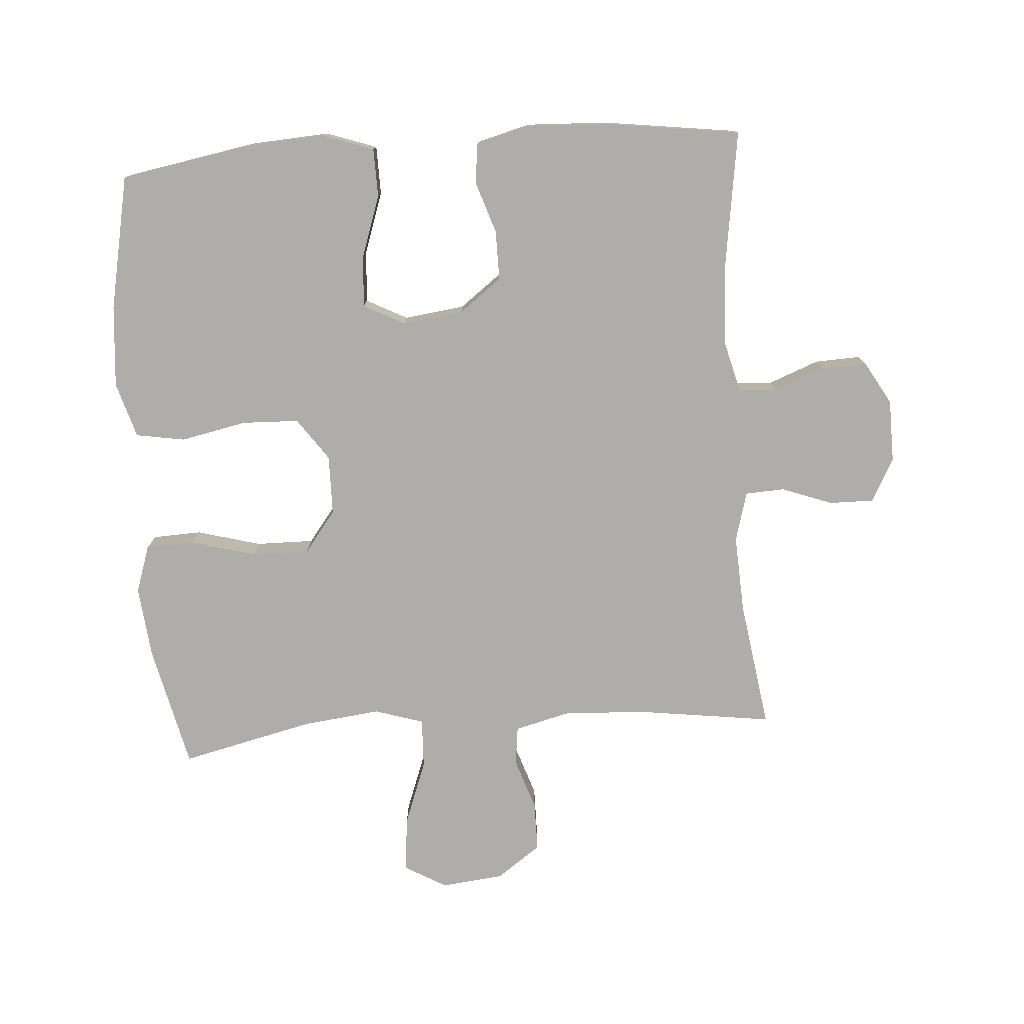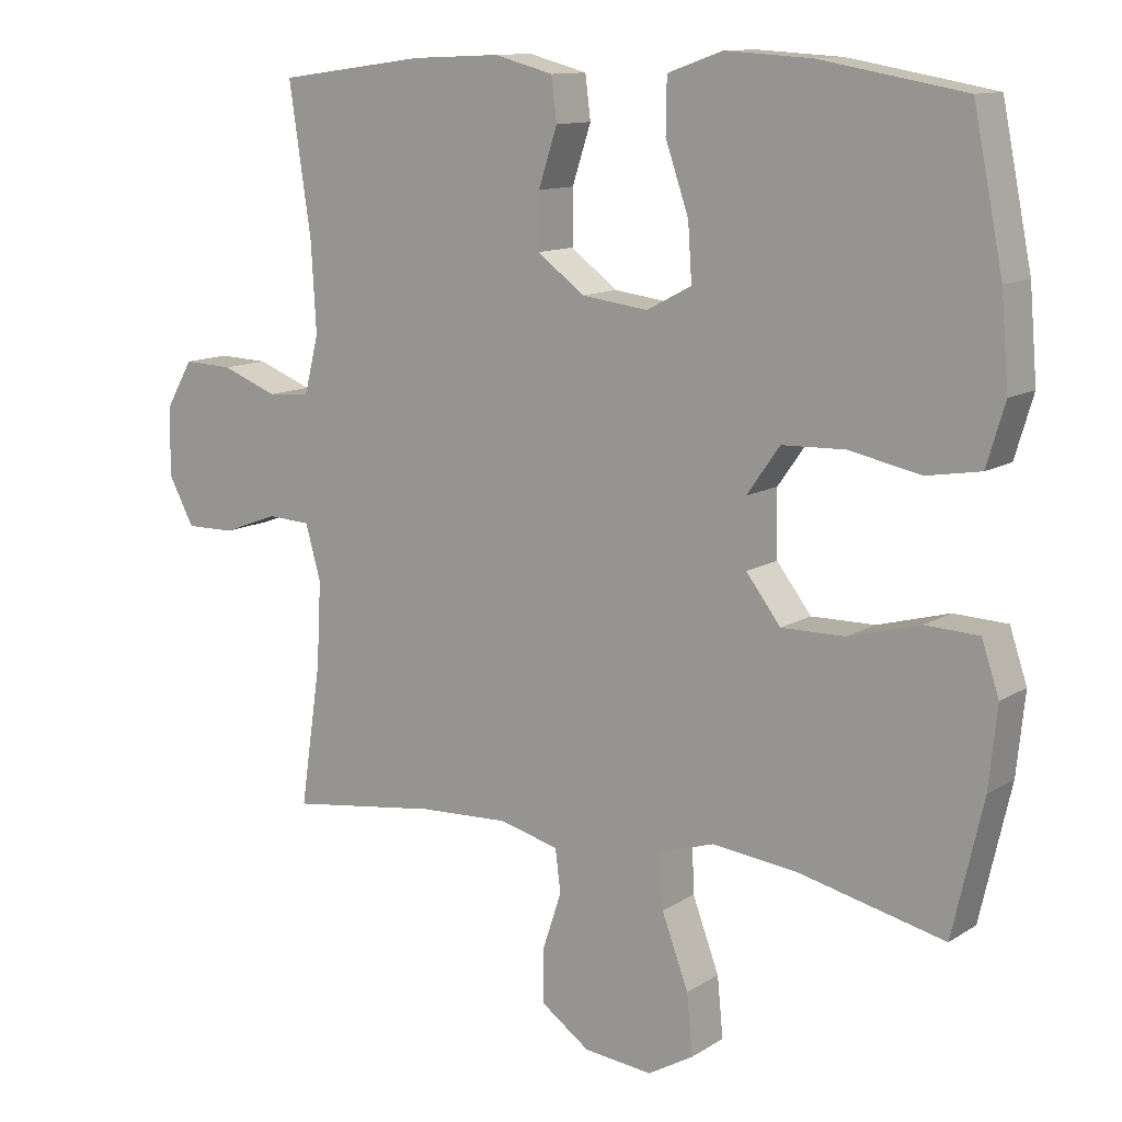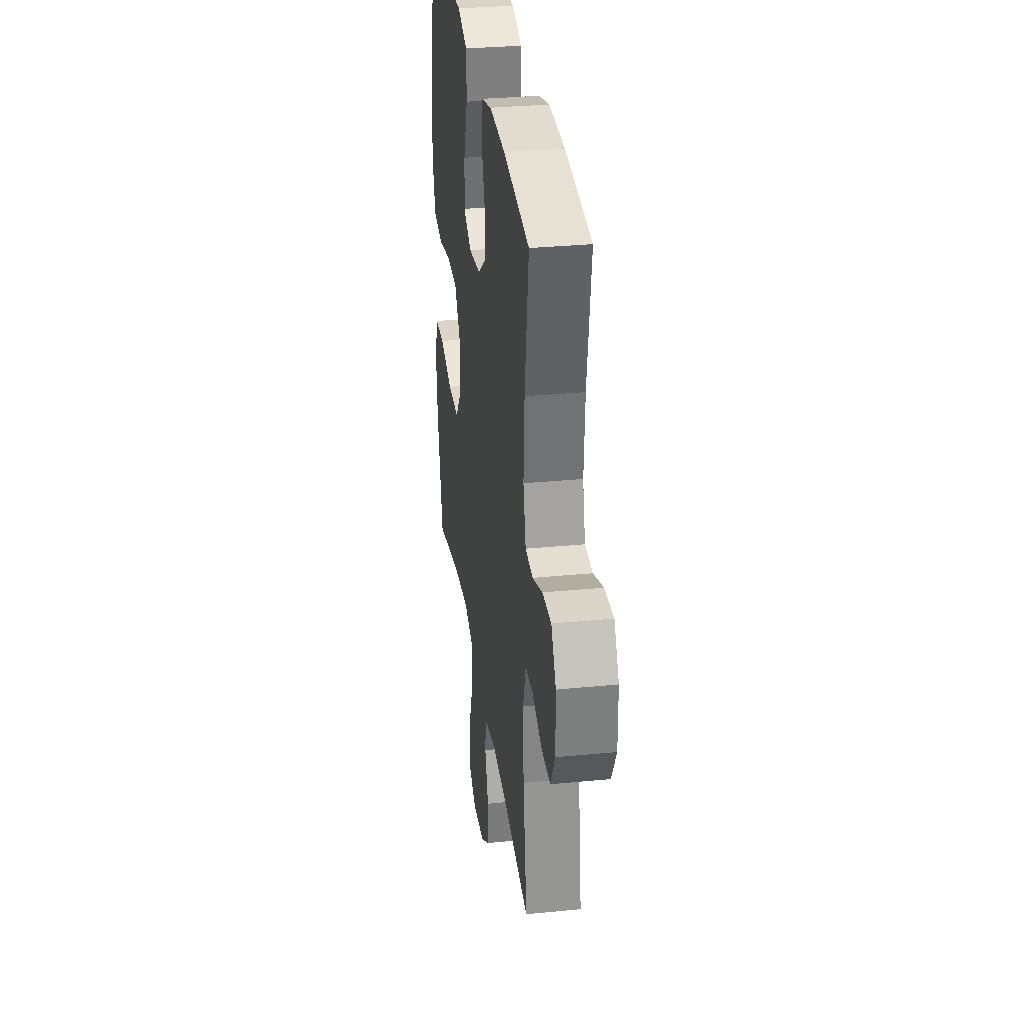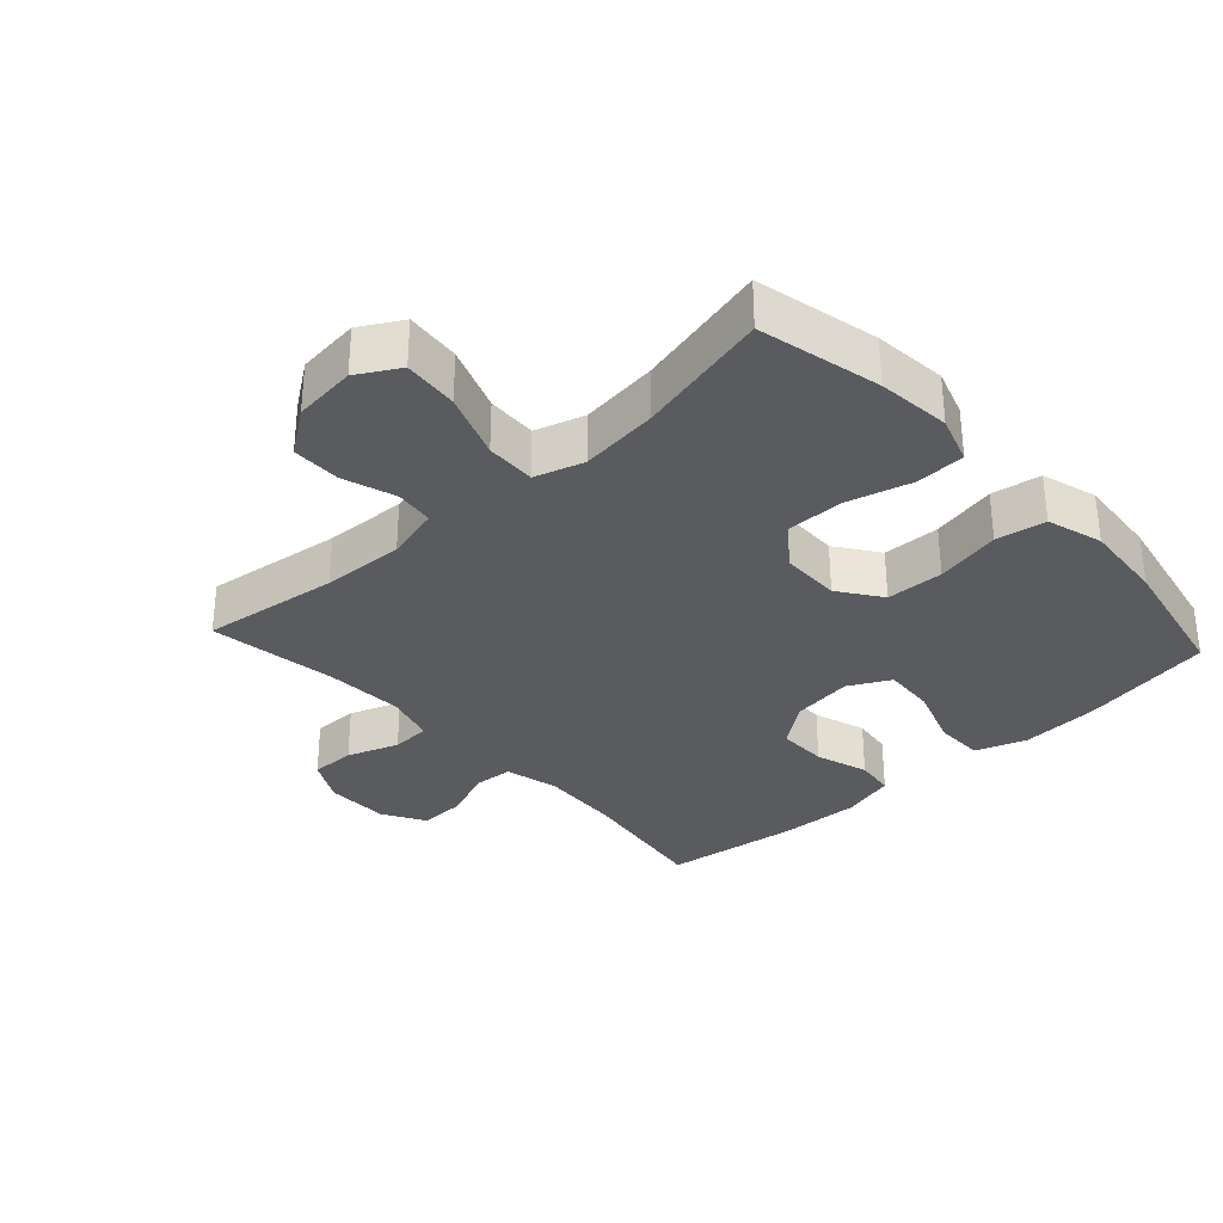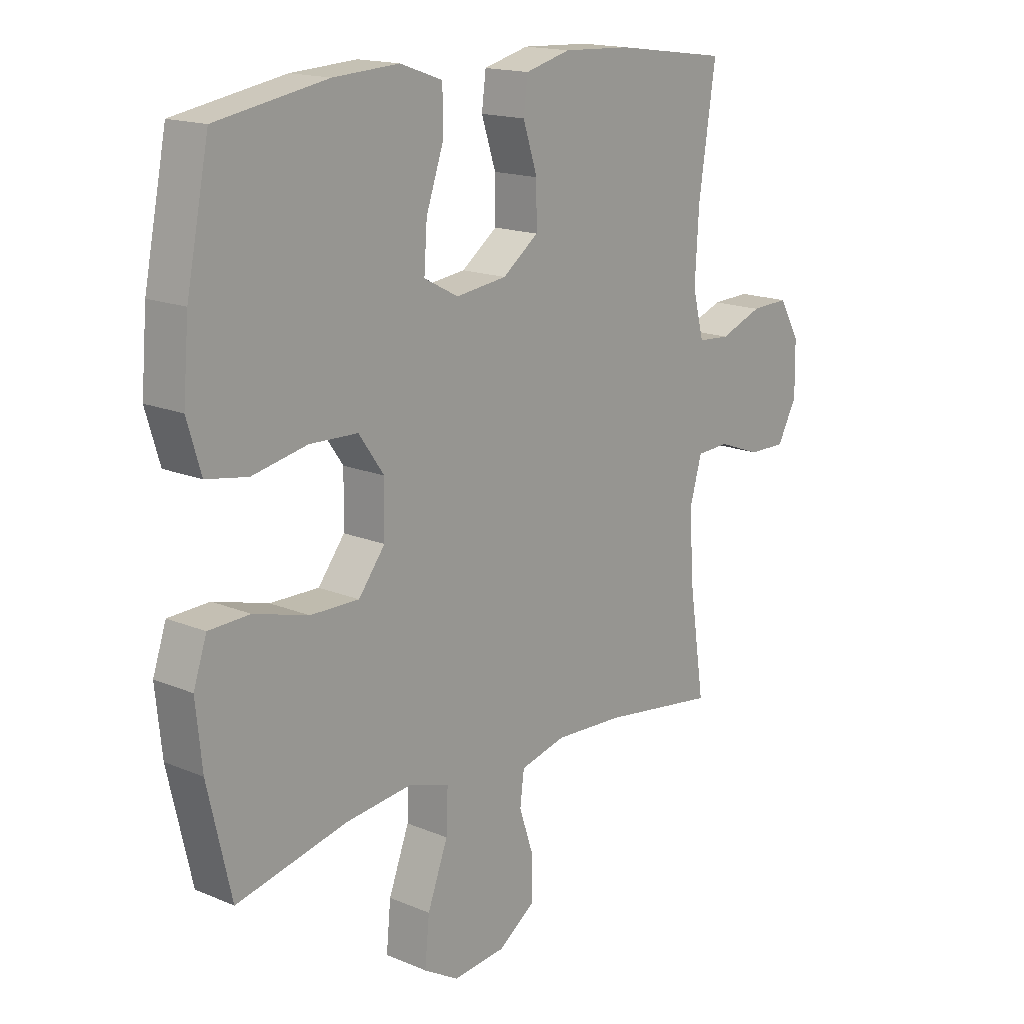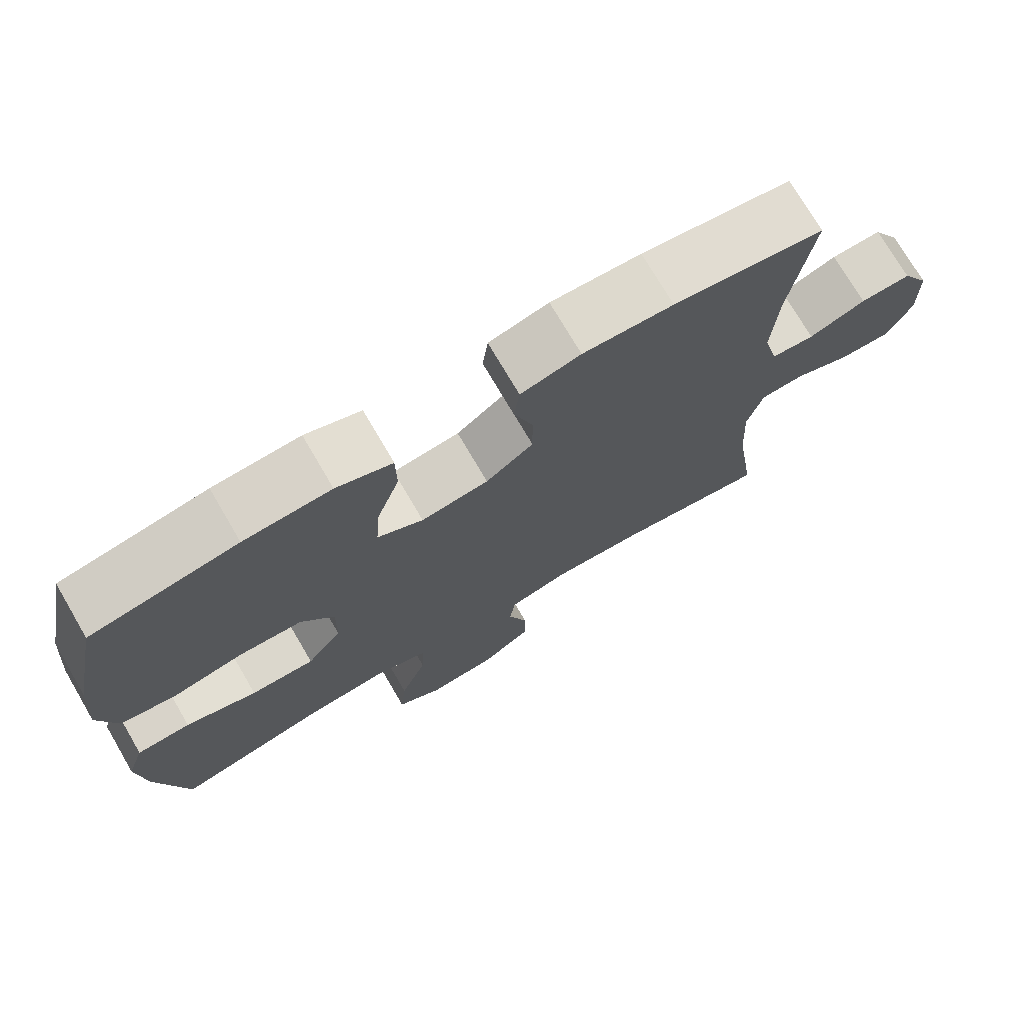
<metadata>
{"format":"obj","ext":"obj","renderer":"f3d","projection":"perspective","resolution":1024,"background":"white","views":[{"elev":-77.3,"azim":4.1,"up":"+Y"},{"elev":11.8,"azim":-145.3,"up":"+Z"},{"elev":31.6,"azim":82.1,"up":"+Z"},{"elev":-32.5,"azim":-137.4,"up":"+Y"},{"elev":16.3,"azim":-49.2,"up":"+Z"},{"elev":73.7,"azim":-30.3,"up":"+Z"}]}
</metadata>
<code>
o path4888
v 0.447 0.0375 -0.2699
v 0.4406 0.0375 -0.1491
v 0.4626 0.0375 -0.07078
v 0.5239 0.0375 -0.06754
v 0.6038 0.0375 -0.09697
v 0.6739 0.0375 -0.09789
v 0.7104 0.0375 -0.02933
v 0.709 0.0375 0.06875
v 0.6703 0.0375 0.1362
v 0.5992 0.0375 0.1334
v 0.5194 0.0375 0.1027
v 0.459 0.0375 0.107
v 0.4381 0.0375 0.1899
v 0.4455 0.0375 0.317
v 0.477 0.0375 0.5294
v 0.2652 0.0375 0.5582
v 0.1379 0.0375 0.5638
v 0.05335 0.0375 0.5416
v 0.04556 0.0375 0.4803
v 0.07243 0.0375 0.398
v 0.07284 0.0375 0.3204
v 0.005798 0.0375 0.27
v -0.08954 0.0375 0.2577
v -0.1539 0.0375 0.2916
v -0.1484 0.0375 0.3721
v -0.1151 0.0375 0.4693
v -0.1163 0.0375 0.5454
v -0.1952 0.0375 0.5732
v -0.3183 0.0375 0.5659
v -0.5249 0.0375 0.5294
v -0.5674 0.0375 0.318
v -0.5782 0.0375 0.1898
v -0.5523 0.0375 0.1025
v -0.4748 0.0375 0.08946
v -0.3725 0.0375 0.1107
v -0.2824 0.0375 0.1077
v -0.2353 0.0375 0.04099
v -0.2368 0.0375 -0.0526
v -0.2864 0.0375 -0.1173
v -0.3774 0.0375 -0.1162
v -0.4793 0.0375 -0.08822
v -0.5558 0.0375 -0.09136
v -0.5807 0.0375 -0.1657
v -0.5689 0.0375 -0.2803
v -0.5249 0.0375 -0.4723
v -0.3168 0.0375 -0.4239
v -0.1937 0.0375 -0.4097
v -0.1166 0.0375 -0.4339
v -0.1197 0.0375 -0.5118
v -0.1579 0.0375 -0.6142
v -0.1663 0.0375 -0.7005
v -0.1011 0.0375 -0.7383
v -0.00288 0.0375 -0.7281
v 0.06689 0.0375 -0.6788
v 0.06726 0.0375 -0.6017
v 0.04002 0.0375 -0.5198
v 0.04761 0.0375 -0.4588
v 0.1331 0.0375 -0.4369
v 0.2622 0.0375 -0.443
v 0.477 0.0375 -0.4723
v 0.447 -0.0375 -0.2699
v 0.4406 -0.0375 -0.1491
v 0.4626 -0.0375 -0.07078
v 0.5239 -0.0375 -0.06754
v 0.6038 -0.0375 -0.09697
v 0.6739 -0.0375 -0.09789
v 0.7104 -0.0375 -0.02933
v 0.709 -0.0375 0.06875
v 0.6703 -0.0375 0.1362
v 0.5992 -0.0375 0.1334
v 0.5194 -0.0375 0.1027
v 0.459 -0.0375 0.107
v 0.4381 -0.0375 0.1899
v 0.4455 -0.0375 0.317
v 0.477 -0.0375 0.5294
v 0.2652 -0.0375 0.5582
v 0.1379 -0.0375 0.5638
v 0.05335 -0.0375 0.5416
v 0.04556 -0.0375 0.4803
v 0.07243 -0.0375 0.398
v 0.07284 -0.0375 0.3204
v 0.005798 -0.0375 0.27
v -0.08954 -0.0375 0.2577
v -0.1539 -0.0375 0.2916
v -0.1484 -0.0375 0.3721
v -0.1151 -0.0375 0.4693
v -0.1163 -0.0375 0.5454
v -0.1952 -0.0375 0.5732
v -0.3183 -0.0375 0.5659
v -0.5249 -0.0375 0.5294
v -0.5674 -0.0375 0.318
v -0.5782 -0.0375 0.1898
v -0.5523 -0.0375 0.1025
v -0.4748 -0.0375 0.08946
v -0.3725 -0.0375 0.1107
v -0.2824 -0.0375 0.1077
v -0.2353 -0.0375 0.04099
v -0.2368 -0.0375 -0.0526
v -0.2864 -0.0375 -0.1173
v -0.3774 -0.0375 -0.1162
v -0.4793 -0.0375 -0.08822
v -0.5558 -0.0375 -0.09136
v -0.5807 -0.0375 -0.1657
v -0.5689 -0.0375 -0.2803
v -0.5249 -0.0375 -0.4723
v -0.3168 -0.0375 -0.4239
v -0.1937 -0.0375 -0.4097
v -0.1166 -0.0375 -0.4339
v -0.1197 -0.0375 -0.5118
v -0.1579 -0.0375 -0.6142
v -0.1663 -0.0375 -0.7005
v -0.1011 -0.0375 -0.7383
v -0.00288 -0.0375 -0.7281
v 0.06689 -0.0375 -0.6788
v 0.06726 -0.0375 -0.6017
v 0.04002 -0.0375 -0.5198
v 0.04761 -0.0375 -0.4588
v 0.1331 -0.0375 -0.4369
v 0.2622 -0.0375 -0.443
v 0.477 -0.0375 -0.4723
v -0.1663 0.0375 -0.7005
v -0.1663 0.0375 -0.7005
v -0.1011 0.0375 -0.7383
v -0.00288 0.0375 -0.7281
v 0.06689 0.0375 -0.6788
v -0.1579 0.0375 -0.6142
v 0.06726 0.0375 -0.6017
v -0.1197 0.0375 -0.5118
v 0.04002 0.0375 -0.5198
v 0.04761 0.0375 -0.4588
v 0.04761 0.0375 -0.4588
v -0.1166 0.0375 -0.4339
v -0.1166 0.0375 -0.4339
v 0.1331 0.0375 -0.4369
v 0.2622 0.0375 -0.443
v 0.477 0.0375 -0.4723
v 0.477 0.0375 -0.4723
v -0.5249 0.0375 -0.4723
v -0.5249 0.0375 -0.4723
v -0.3168 0.0375 -0.4239
v -0.1937 0.0375 -0.4097
v -0.5689 0.0375 -0.2803
v 0.447 0.0375 -0.2699
v -0.5807 0.0375 -0.1657
v 0.4406 0.0375 -0.1491
v -0.5558 0.0375 -0.09136
v -0.5558 0.0375 -0.09136
v -0.2864 0.0375 -0.1173
v -0.3774 0.0375 -0.1162
v 0.4626 0.0375 -0.07078
v 0.4626 0.0375 -0.07078
v -0.2368 0.0375 -0.0526
v -0.4793 0.0375 -0.08822
v 0.6038 0.0375 -0.09697
v 0.6739 0.0375 -0.09789
v 0.6739 0.0375 -0.09789
v 0.7104 0.0375 -0.02933
v 0.5239 0.0375 -0.06754
v -0.2353 0.0375 0.04099
v 0.709 0.0375 0.06875
v -0.2824 0.0375 0.1077
v 0.6703 0.0375 0.1362
v 0.6703 0.0375 0.1362
v -0.5523 0.0375 0.1025
v -0.5523 0.0375 0.1025
v -0.4748 0.0375 0.08946
v -0.3725 0.0375 0.1107
v -0.5782 0.0375 0.1898
v 0.5194 0.0375 0.1027
v 0.459 0.0375 0.107
v 0.459 0.0375 0.107
v 0.5992 0.0375 0.1334
v 0.4381 0.0375 0.1899
v -0.5674 0.0375 0.318
v 0.4455 0.0375 0.317
v -0.08954 0.0375 0.2577
v -0.1539 0.0375 0.2916
v -0.1539 0.0375 0.2916
v 0.005798 0.0375 0.27
v 0.07284 0.0375 0.3204
v -0.1484 0.0375 0.3721
v 0.07243 0.0375 0.398
v -0.1151 0.0375 0.4693
v 0.04556 0.0375 0.4803
v -0.5249 0.0375 0.5294
v -0.5249 0.0375 0.5294
v -0.1163 0.0375 0.5454
v -0.1163 0.0375 0.5454
v 0.05335 0.0375 0.5416
v 0.05335 0.0375 0.5416
v 0.477 0.0375 0.5294
v 0.477 0.0375 0.5294
v 0.1379 0.0375 0.5638
v 0.2652 0.0375 0.5582
v -0.1952 0.0375 0.5732
v -0.3183 0.0375 0.5659
v -0.1663 -0.0375 -0.7005
v -0.1663 -0.0375 -0.7005
v -0.1011 -0.0375 -0.7383
v -0.00288 -0.0375 -0.7281
v 0.06689 -0.0375 -0.6788
v -0.1579 -0.0375 -0.6142
v 0.06726 -0.0375 -0.6017
v -0.1197 -0.0375 -0.5118
v 0.04002 -0.0375 -0.5198
v 0.04761 -0.0375 -0.4588
v 0.04761 -0.0375 -0.4588
v -0.1166 -0.0375 -0.4339
v -0.1166 -0.0375 -0.4339
v 0.1331 -0.0375 -0.4369
v 0.2622 -0.0375 -0.443
v 0.477 -0.0375 -0.4723
v 0.477 -0.0375 -0.4723
v -0.5249 -0.0375 -0.4723
v -0.5249 -0.0375 -0.4723
v -0.3168 -0.0375 -0.4239
v -0.1937 -0.0375 -0.4097
v -0.5689 -0.0375 -0.2803
v 0.447 -0.0375 -0.2699
v -0.5807 -0.0375 -0.1657
v 0.4406 -0.0375 -0.1491
v -0.5558 -0.0375 -0.09136
v -0.5558 -0.0375 -0.09136
v -0.2864 -0.0375 -0.1173
v -0.3774 -0.0375 -0.1162
v 0.4626 -0.0375 -0.07078
v 0.4626 -0.0375 -0.07078
v -0.2368 -0.0375 -0.0526
v -0.4793 -0.0375 -0.08822
v 0.6038 -0.0375 -0.09697
v 0.6739 -0.0375 -0.09789
v 0.6739 -0.0375 -0.09789
v 0.7104 -0.0375 -0.02933
v 0.5239 -0.0375 -0.06754
v -0.2353 -0.0375 0.04099
v 0.709 -0.0375 0.06875
v -0.2824 -0.0375 0.1077
v 0.6703 -0.0375 0.1362
v 0.6703 -0.0375 0.1362
v -0.5523 -0.0375 0.1025
v -0.5523 -0.0375 0.1025
v -0.4748 -0.0375 0.08946
v -0.3725 -0.0375 0.1107
v -0.5782 -0.0375 0.1898
v 0.5194 -0.0375 0.1027
v 0.459 -0.0375 0.107
v 0.459 -0.0375 0.107
v 0.5992 -0.0375 0.1334
v 0.4381 -0.0375 0.1899
v -0.5674 -0.0375 0.318
v 0.4455 -0.0375 0.317
v -0.08954 -0.0375 0.2577
v -0.1539 -0.0375 0.2916
v -0.1539 -0.0375 0.2916
v 0.005798 -0.0375 0.27
v 0.07284 -0.0375 0.3204
v -0.1484 -0.0375 0.3721
v 0.07243 -0.0375 0.398
v -0.1151 -0.0375 0.4693
v 0.04556 -0.0375 0.4803
v -0.5249 -0.0375 0.5294
v -0.5249 -0.0375 0.5294
v -0.1163 -0.0375 0.5454
v -0.1163 -0.0375 0.5454
v 0.05335 -0.0375 0.5416
v 0.05335 -0.0375 0.5416
v 0.477 -0.0375 0.5294
v 0.477 -0.0375 0.5294
v 0.1379 -0.0375 0.5638
v 0.2652 -0.0375 0.5582
v -0.1952 -0.0375 0.5732
v -0.3183 -0.0375 0.5659
f 211 221 210
f 211 219 221
f 252 253 237
f 255 252 235
f 272 257 271
f 206 204 205
f 218 229 220
f 235 252 237
f 205 204 203
f 202 203 204
f 208 228 224
f 270 258 251
f 210 228 206
f 251 256 249
f 234 245 226
f 238 248 236
f 202 199 200
f 221 255 228
f 233 236 230
f 203 202 200
f 230 248 234
f 203 200 201
f 255 235 228
f 250 253 257
f 249 255 246
f 249 256 255
f 250 272 261
f 216 218 214
f 258 269 260
f 244 243 250
f 271 259 263
f 199 202 197
f 250 243 253
f 270 251 267
f 204 206 208
f 243 244 242
f 269 258 270
f 217 224 216
f 242 244 240
f 248 230 236
f 245 234 248
f 219 211 212
f 237 253 243
f 206 228 208
f 229 218 225
f 216 225 218
f 221 228 210
f 208 224 217
f 231 233 230
f 224 225 216
f 226 245 246
f 226 255 221
f 257 272 250
f 271 257 259
f 246 255 226
f 220 229 222
f 260 269 265
f 256 251 258
f 122 52 112 198
f 52 53 113 112
f 53 54 114 113
f 50 51 111 110
f 54 55 115 114
f 49 50 110 109
f 55 56 116 115
f 56 131 207 116
f 133 49 109 209
f 57 58 118 117
f 59 137 213 119
f 139 46 106 215
f 58 59 119 118
f 47 48 108 107
f 46 47 107 106
f 44 45 105 104
f 60 1 61 120
f 43 44 104 103
f 1 2 62 61
f 147 43 103 223
f 39 40 100 99
f 2 151 227 62
f 38 39 99 98
f 41 42 102 101
f 40 41 101 100
f 5 156 232 65
f 6 7 67 66
f 4 5 65 64
f 3 4 64 63
f 37 38 98 97
f 7 8 68 67
f 36 37 97 96
f 8 163 239 68
f 165 34 94 241
f 34 35 95 94
f 32 33 93 92
f 11 171 247 71
f 10 11 71 70
f 9 10 70 69
f 12 13 73 72
f 35 36 96 95
f 31 32 92 91
f 13 14 74 73
f 23 178 254 83
f 22 23 83 82
f 21 22 82 81
f 24 25 85 84
f 20 21 81 80
f 25 26 86 85
f 19 20 80 79
f 186 31 91 262
f 26 188 264 86
f 190 19 79 266
f 14 192 268 74
f 17 18 78 77
f 16 17 77 76
f 15 16 76 75
f 27 28 88 87
f 29 30 90 89
f 28 29 89 88
f 135 134 145
f 135 145 143
f 176 161 177
f 179 159 176
f 196 195 181
f 130 129 128
f 142 144 153
f 159 161 176
f 129 127 128
f 126 128 127
f 132 148 152
f 194 175 182
f 134 130 152
f 175 173 180
f 158 150 169
f 162 160 172
f 126 124 123
f 145 152 179
f 157 154 160
f 127 124 126
f 154 158 172
f 127 125 124
f 179 152 159
f 174 181 177
f 173 170 179
f 173 179 180
f 174 185 196
f 140 138 142
f 182 184 193
f 168 174 167
f 195 187 183
f 123 121 126
f 174 177 167
f 194 191 175
f 128 132 130
f 167 166 168
f 193 194 182
f 141 140 148
f 166 164 168
f 172 160 154
f 169 172 158
f 143 136 135
f 161 167 177
f 130 132 152
f 153 149 142
f 140 142 149
f 145 134 152
f 132 141 148
f 155 154 157
f 148 140 149
f 150 170 169
f 150 145 179
f 181 174 196
f 195 183 181
f 170 150 179
f 144 146 153
f 184 189 193
f 180 182 175

</code>
